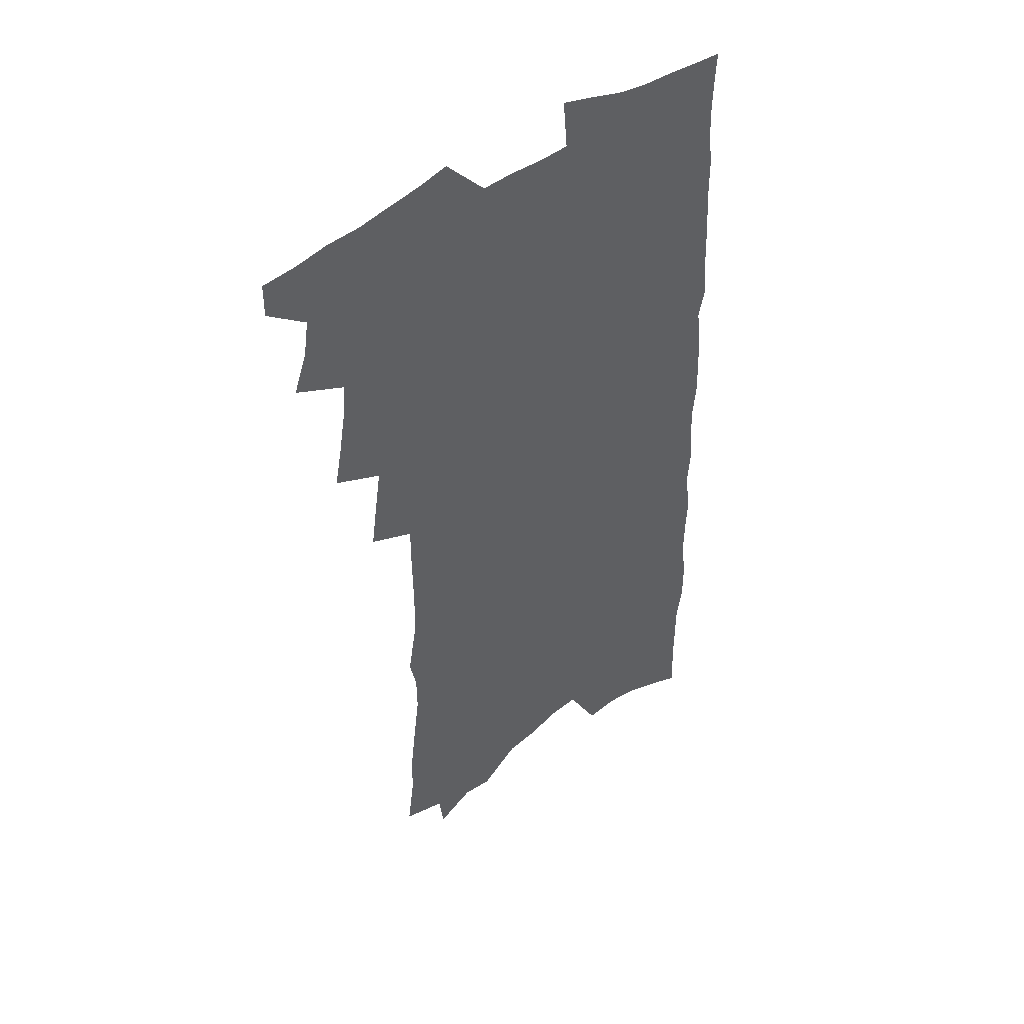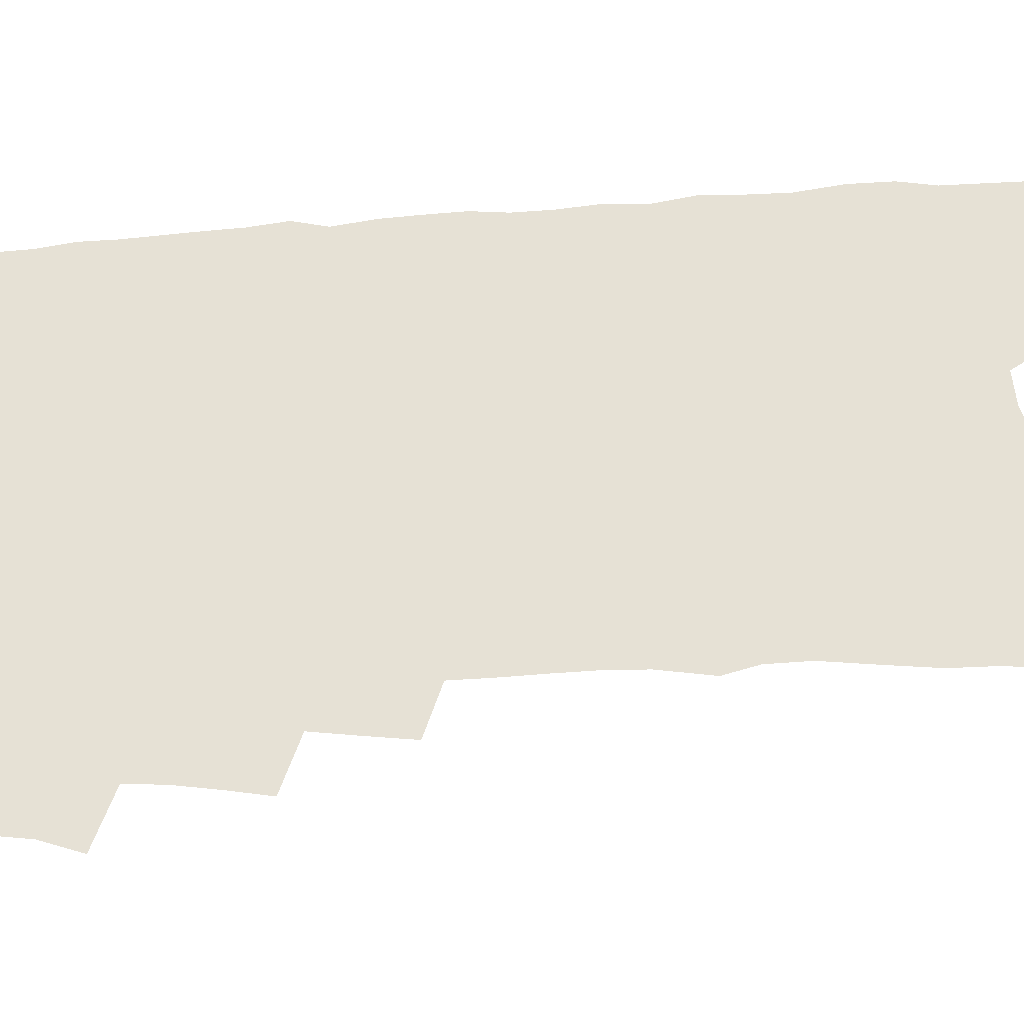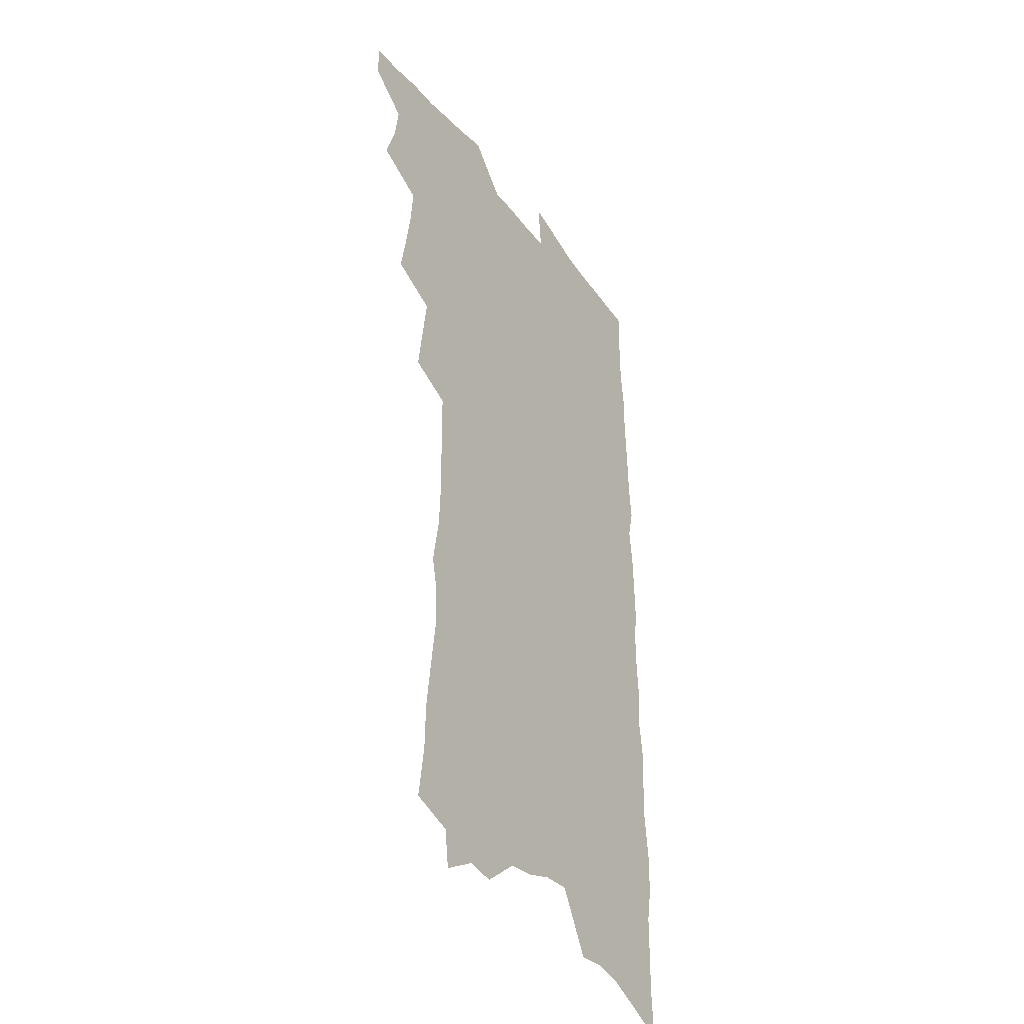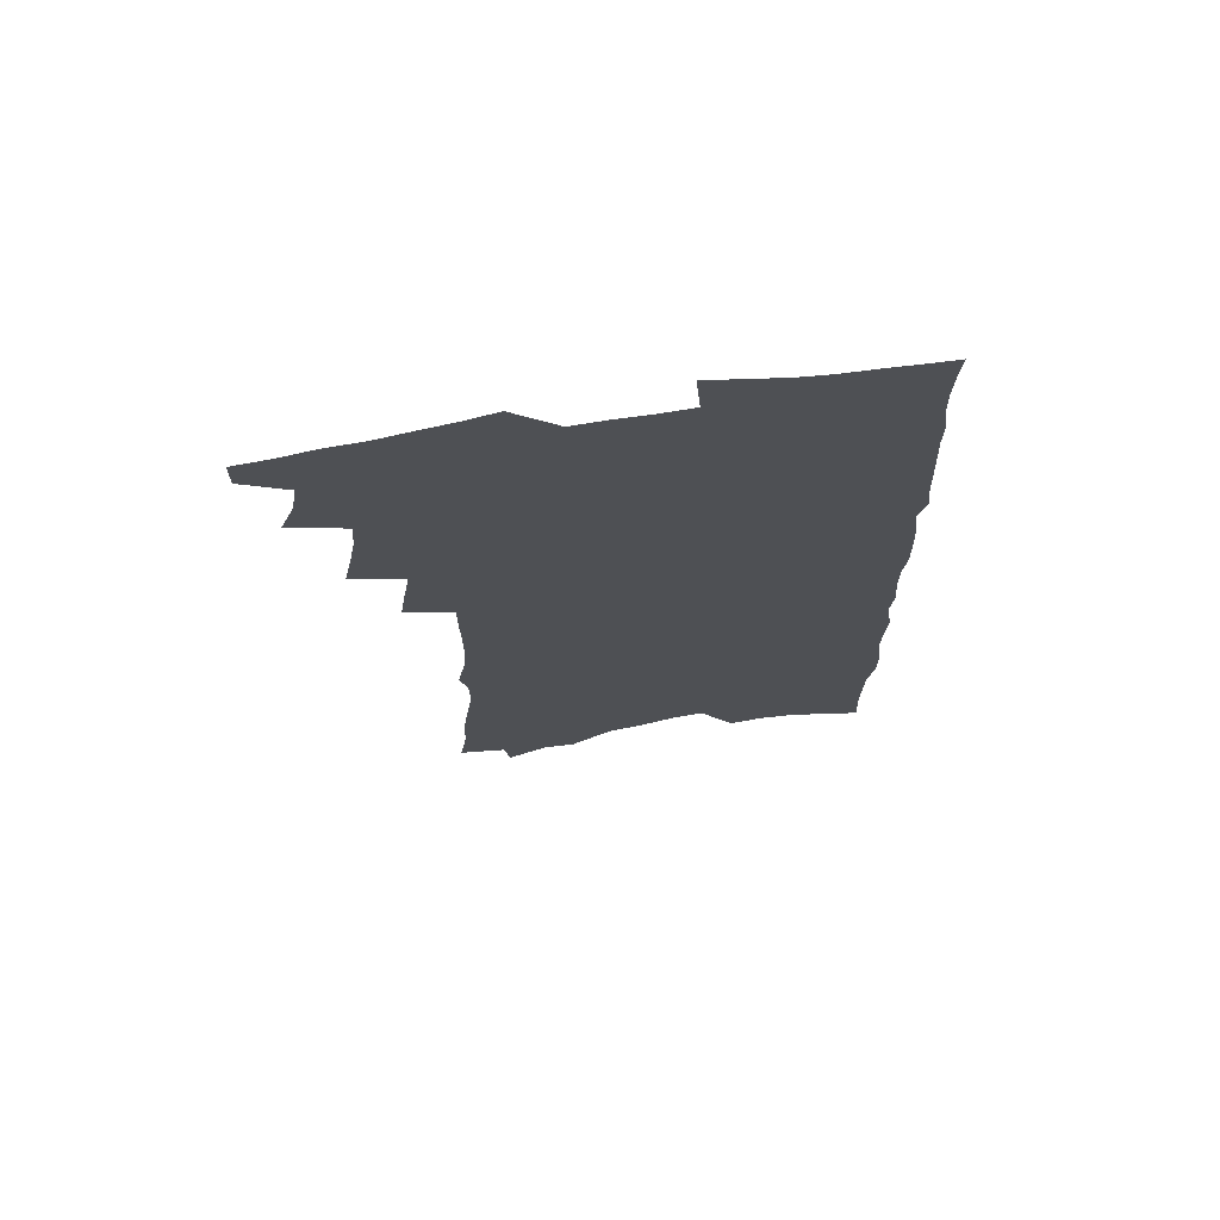
<metadata>
{"format":"obj","ext":"obj","renderer":"f3d","projection":"perspective","resolution":1024,"background":"white","views":[{"elev":46.1,"azim":-40.2,"up":"+Y"},{"elev":64.3,"azim":-93.7,"up":"+Z"},{"elev":-35.9,"azim":-57.9,"up":"+Y"},{"elev":72.0,"azim":-8.9,"up":"+Y"}]}
</metadata>
<code>
v 470.4 544.8 0
v 470.5 558.7 0
v 479.9 500.8 0
v 485.8 516.9 0
v 488.1 531.8 0
v 487.8 545.6 0
v 485.7 559.9 0
v 495 441.9 0
v 498.2 458.8 0
v 501 475.1 0
v 502.4 490.5 0
v 505.6 505.9 0
v 504.4 519.2 0
v 503.6 533 0
v 502.3 546.8 0
v 499.5 562.4 0
v 510.8 396 0
v 513.4 414.3 0
v 516.1 432.6 0
v 517.4 448.5 0
v 517.8 463.2 0
v 515.5 476.5 0
v 519.3 492.9 0
v 520.3 507.2 0
v 519.5 520.3 0
v 518.2 534.2 0
v 516.4 548.6 0
v 514.6 563 0
v 520.9 187.3 0
v 524 210 0
v 524.4 228.5 0
v 527 249.3 0
v 529.7 269.8 0
v 529.5 286.7 0
v 526.4 300.4 0
v 530.1 321.6 0
v 530.8 339 0
v 530.7 355.5 0
v 530.4 371.5 0
v 530.5 387.7 0
v 530.4 403.6 0
v 531.2 420 0
v 531.5 435.2 0
v 533.2 451.2 0
v 534.5 466.4 0
v 534.2 480.3 0
v 533.5 494 0
v 533.5 507.6 0
v 533.3 521.3 0
v 532.7 535.1 0
v 530.5 550.3 0
v 528.4 565.5 0
v 542.1 165.6 0
v 540 181.2 0
v 539.9 199.6 0
v 544.7 224.8 0
v 546.1 244.4 0
v 547.3 263.1 0
v 546.4 278.8 0
v 546.9 296.3 0
v 545.7 311.7 0
v 548.2 331.7 0
v 547 346.2 0
v 547.3 362.4 0
v 547.4 378.2 0
v 546.4 392.7 0
v 546.6 408.2 0
v 548.5 425.1 0
v 548.4 439.3 0
v 547.9 453.1 0
v 548.4 467.4 0
v 549 481.6 0
v 549.2 495.2 0
v 549.2 508.6 0
v 548.8 522 0
v 547 536.3 0
v 544.7 551.9 0
v 542.3 567.6 0
v 558.2 174.5 0
v 559.8 195 0
v 561.4 216.6 0
v 561.5 234.5 0
v 563.3 254.6 0
v 563.3 271.4 0
v 562.7 287.1 0
v 562.1 302.9 0
v 561.6 318.7 0
v 563.1 337.3 0
v 562.6 352.3 0
v 562.7 367.8 0
v 561.5 381.6 0
v 561.1 396.3 0
v 561.1 410.9 0
v 562.5 427 0
v 562.6 441.2 0
v 562.2 454.7 0
v 563.1 469.2 0
v 563.4 482.8 0
v 563.6 496 0
v 563.9 509.2 0
v 563.7 521.9 0
v 561.9 536.1 0
v 559.2 552.6 0
v 556 570.9 0
v 571.3 172.7 0
v 576.2 205.6 0
v 577.1 225.2 0
v 576.7 241.6 0
v 577.1 259.2 0
v 576.6 274.9 0
v 576.4 291.2 0
v 575.7 306.5 0
v 576.2 323.9 0
v 576.3 340 0
v 576.5 356 0
v 576.5 370.9 0
v 576.2 385.5 0
v 576.4 400.5 0
v 576.4 414.9 0
v 575.9 428.3 0
v 576 442.3 0
v 576 455.9 0
v 577 470.5 0
v 576.6 483.3 0
v 577.2 496.8 0
v 577.4 509.6 0
v 576.8 522.6 0
v 575.8 536.4 0
v 574.3 551.7 0
v 588.4 185.9 0
v 590.7 212.4 0
v 591.5 232.1 0
v 590.6 246.1 0
v 590.4 262.6 0
v 590.2 278.9 0
v 589.4 293.6 0
v 589.2 309.9 0
v 589.2 326 0
v 589.1 341.6 0
v 589.5 358.5 0
v 589.4 371.9 0
v 589.7 387.9 0
v 589.6 402.2 0
v 589.6 416.2 0
v 590.1 430.8 0
v 589.2 443.4 0
v 590 457.9 0
v 590.2 471.1 0
v 590 484 0
v 590.1 497 0
v 590.3 509.9 0
v 590 523.1 0
v 589.3 537.2 0
v 588.3 552 0
v 602.3 187.7 0
v 603.7 214.4 0
v 603.8 231.9 0
v 603.3 246.7 0
v 603.2 264.2 0
v 603.1 281.1 0
v 602.8 296.9 0
v 602.6 313.1 0
v 602.5 329.2 0
v 602.2 343.7 0
v 602.1 357.1 0
v 602.2 373.3 0
v 602.5 388.6 0
v 602.5 403.3 0
v 602.5 416.8 0
v 602.7 431.8 0
v 602.4 444.5 0
v 603.1 458.9 0
v 603 471.5 0
v 602.9 484.2 0
v 602.9 496.9 0
v 603.4 510 0
v 603.4 523.1 0
v 603.4 536.5 0
v 602.8 551.2 0
v 616.4 192.1 0
v 616.6 213.8 0
v 616.6 233.5 0
v 616.3 249.3 0
v 616 265.2 0
v 615.8 282.7 0
v 615.5 297.3 0
v 615.3 313.4 0
v 615.2 329 0
v 615 344.5 0
v 614.8 358.8 0
v 614.8 374.5 0
v 615.4 387.4 0
v 615.3 402.7 0
v 615.3 416.5 0
v 615.3 431.6 0
v 615.4 445.3 0
v 615.6 458.8 0
v 615.8 471.7 0
v 616.2 484.6 0
v 616.7 497.4 0
v 616.5 510.1 0
v 616.7 523 0
v 616.9 536 0
v 616.5 551.7 0
v 614.6 572.9 0
v 630 192.9 0
v 629.6 214.7 0
v 629.4 232.6 0
v 629 250.2 0
v 628.8 265.5 0
v 628.4 283 0
v 628.2 298.1 0
v 627.9 314.2 0
v 627.8 329.1 0
v 627.7 345.3 0
v 627.5 360.1 0
v 627.9 372.5 0
v 628 389.4 0
v 627.9 403.6 0
v 628.1 416.6 0
v 628 431.2 0
v 628.1 444.9 0
v 628 458.7 0
v 628.5 471.2 0
v 629.4 483.6 0
v 629.3 497.5 0
v 629.6 509.9 0
v 630 522.5 0
v 630.2 536 0
v 630.6 549.6 0
v 629.4 568.9 0
v 644.5 167.2 0
v 643.5 192.6 0
v 643 212.3 0
v 642.4 231 0
v 642.2 247.6 0
v 641.4 266.5 0
v 641 282.7 0
v 640.9 297.7 0
v 641.4 311.5 0
v 640.2 330.9 0
v 640.5 344.1 0
v 640.1 359.9 0
v 640.4 373.7 0
v 640.6 387.9 0
v 640.4 402.3 0
v 641.4 414.9 0
v 640.7 431 0
v 641.1 443.9 0
v 641.1 457.4 0
v 641.5 470.4 0
v 642 483.4 0
v 642.2 496.8 0
v 642.8 509.5 0
v 643.1 522.4 0
v 643.6 535.7 0
v 644 549.1 0
v 644.6 564.4 0
v 658.2 168.5 0
v 657.6 188.8 0
v 656.7 209.3 0
v 655.7 228.7 0
v 655.6 245.4 0
v 654.6 263.7 0
v 654.6 279.5 0
v 653.5 296.8 0
v 654.3 310.5 0
v 653.4 327.8 0
v 653.2 343.1 0
v 653.1 357.8 0
v 653.8 371.3 0
v 653.5 386.5 0
v 654.9 399.4 0
v 653.9 415.5 0
v 653.8 429.4 0
v 654.2 442.7 0
v 654.5 456 0
v 654.4 469.5 0
v 655.1 482.2 0
v 654.4 497.1 0
v 655.6 509.1 0
v 656.3 521.9 0
v 656.9 534.9 0
v 657.6 548.6 0
v 658.7 562.2 0
v 672.4 166 0
v 671.9 185 0
v 671.5 203.7 0
v 670.7 222.7 0
v 669.7 241.4 0
v 670.3 257 0
v 668.9 275.3 0
v 668.5 291.6 0
v 668.2 307.4 0
v 667.3 324 0
v 669.1 337.1 0
v 667.2 354.6 0
v 666.7 369.8 0
v 667.4 383.6 0
v 668.4 397.3 0
v 667.8 412.6 0
v 668.7 426.1 0
v 668 440.7 0
v 667.6 454.8 0
v 668 468.1 0
v 668.2 481.6 0
v 667.8 495.3 0
v 669.7 507.9 0
v 669.3 521.6 0
v 669.7 534 0
v 671.2 547.7 0
v 672.2 561.5 0
v 688 159.6 0
v 688.1 177.4 0
v 686.4 198.8 0
v 685.7 217.2 0
v 686.2 233.8 0
v 685.1 251.8 0
v 684.9 268.5 0
v 685 284.5 0
v 683.5 302 0
v 681.9 319.3 0
v 682.8 333.9 0
v 683.1 348.9 0
v 682 364.8 0
v 684.4 378 0
v 682.5 394.5 0
v 683.4 408.5 0
v 683 423.4 0
v 681.8 438.6 0
v 681.4 452.7 0
v 682.6 465.8 0
v 683 479.4 0
v 684 492.9 0
v 682.9 507.3 0
v 683.5 520.4 0
v 684.1 533.6 0
v 684.4 546.7 0
v 685.6 560.2 0
v 704.6 152 0
v 703.3 172.4 0
v 703.5 190.1 0
v 703.6 207.5 0
v 706.3 222.1 0
v 706.3 239.2 0
v 704 258.3 0
v 704.3 274.4 0
v 705.2 289.9 0
v 702.5 308.6 0
v 703.8 323.3 0
v 702.4 340.1 0
v 702.2 355.8 0
v 703.7 370 0
v 703.3 385.7 0
v 702.7 401.3 0
v 700.6 417.8 0
v 703.8 431.1 0
v 702.1 446.6 0
v 701.6 461.1 0
v 700.9 475.5 0
v 700.2 490 0
v 700.2 504 0
v 698.2 519.1 0
v 697.8 532.9 0
v 698.2 546.1 0
v 699 559.2 0
v 706 586 0
f 5 6 1
f 1 6 2
f 6 7 2
f 11 12 3
f 3 12 4
f 12 13 4
f 4 13 5
f 13 14 5
f 5 14 6
f 14 15 6
f 6 15 7
f 15 16 7
f 19 20 8
f 8 20 9
f 20 21 9
f 9 21 10
f 21 22 10
f 10 22 11
f 22 23 11
f 11 23 12
f 23 24 12
f 12 24 13
f 24 25 13
f 13 25 14
f 25 26 14
f 14 26 15
f 26 27 15
f 15 27 16
f 27 28 16
f 40 41 17
f 17 41 18
f 41 42 18
f 18 42 19
f 42 43 19
f 19 43 20
f 43 44 20
f 20 44 21
f 44 45 21
f 21 45 22
f 45 46 22
f 22 46 23
f 46 47 23
f 23 47 24
f 47 48 24
f 24 48 25
f 48 49 25
f 25 49 26
f 49 50 26
f 26 50 27
f 50 51 27
f 27 51 28
f 51 52 28
f 54 55 29
f 29 55 30
f 55 56 30
f 30 56 31
f 56 57 31
f 31 57 32
f 57 58 32
f 32 58 33
f 58 59 33
f 33 59 34
f 59 60 34
f 34 60 35
f 60 61 35
f 35 61 36
f 61 62 36
f 36 62 37
f 62 63 37
f 37 63 38
f 63 64 38
f 38 64 39
f 64 65 39
f 39 65 40
f 65 66 40
f 40 66 41
f 66 67 41
f 41 67 42
f 67 68 42
f 42 68 43
f 68 69 43
f 43 69 44
f 69 70 44
f 44 70 45
f 70 71 45
f 45 71 46
f 71 72 46
f 46 72 47
f 72 73 47
f 47 73 48
f 73 74 48
f 48 74 49
f 74 75 49
f 49 75 50
f 75 76 50
f 50 76 51
f 76 77 51
f 51 77 52
f 77 78 52
f 53 79 54
f 79 80 54
f 54 80 55
f 80 81 55
f 55 81 56
f 81 82 56
f 56 82 57
f 82 83 57
f 57 83 58
f 83 84 58
f 58 84 59
f 84 85 59
f 59 85 60
f 85 86 60
f 60 86 61
f 86 87 61
f 61 87 62
f 87 88 62
f 62 88 63
f 88 89 63
f 63 89 64
f 89 90 64
f 64 90 65
f 90 91 65
f 65 91 66
f 91 92 66
f 66 92 67
f 92 93 67
f 67 93 68
f 93 94 68
f 68 94 69
f 94 95 69
f 69 95 70
f 95 96 70
f 70 96 71
f 96 97 71
f 71 97 72
f 97 98 72
f 72 98 73
f 98 99 73
f 73 99 74
f 99 100 74
f 74 100 75
f 100 101 75
f 75 101 76
f 101 102 76
f 76 102 77
f 102 103 77
f 77 103 78
f 103 104 78
f 79 105 80
f 105 106 80
f 80 106 81
f 106 107 81
f 81 107 82
f 107 108 82
f 82 108 83
f 108 109 83
f 83 109 84
f 109 110 84
f 84 110 85
f 110 111 85
f 85 111 86
f 111 112 86
f 86 112 87
f 112 113 87
f 87 113 88
f 113 114 88
f 88 114 89
f 114 115 89
f 89 115 90
f 115 116 90
f 90 116 91
f 116 117 91
f 91 117 92
f 117 118 92
f 92 118 93
f 118 119 93
f 93 119 94
f 119 120 94
f 94 120 95
f 120 121 95
f 95 121 96
f 121 122 96
f 96 122 97
f 122 123 97
f 97 123 98
f 123 124 98
f 98 124 99
f 124 125 99
f 99 125 100
f 125 126 100
f 100 126 101
f 126 127 101
f 101 127 102
f 127 128 102
f 102 128 103
f 128 129 103
f 103 129 104
f 105 130 106
f 130 131 106
f 106 131 107
f 131 132 107
f 107 132 108
f 132 133 108
f 108 133 109
f 133 134 109
f 109 134 110
f 134 135 110
f 110 135 111
f 135 136 111
f 111 136 112
f 136 137 112
f 112 137 113
f 137 138 113
f 113 138 114
f 138 139 114
f 114 139 115
f 139 140 115
f 115 140 116
f 140 141 116
f 116 141 117
f 141 142 117
f 117 142 118
f 142 143 118
f 118 143 119
f 143 144 119
f 119 144 120
f 144 145 120
f 120 145 121
f 145 146 121
f 121 146 122
f 146 147 122
f 122 147 123
f 147 148 123
f 123 148 124
f 148 149 124
f 124 149 125
f 149 150 125
f 125 150 126
f 150 151 126
f 126 151 127
f 151 152 127
f 127 152 128
f 152 153 128
f 128 153 129
f 153 154 129
f 130 155 131
f 155 156 131
f 131 156 132
f 156 157 132
f 132 157 133
f 157 158 133
f 133 158 134
f 158 159 134
f 134 159 135
f 159 160 135
f 135 160 136
f 160 161 136
f 136 161 137
f 161 162 137
f 137 162 138
f 162 163 138
f 138 163 139
f 163 164 139
f 139 164 140
f 164 165 140
f 140 165 141
f 165 166 141
f 141 166 142
f 166 167 142
f 142 167 143
f 167 168 143
f 143 168 144
f 168 169 144
f 144 169 145
f 169 170 145
f 145 170 146
f 170 171 146
f 146 171 147
f 171 172 147
f 147 172 148
f 172 173 148
f 148 173 149
f 173 174 149
f 149 174 150
f 174 175 150
f 150 175 151
f 175 176 151
f 151 176 152
f 176 177 152
f 152 177 153
f 177 178 153
f 153 178 154
f 178 179 154
f 155 180 156
f 180 181 156
f 156 181 157
f 181 182 157
f 157 182 158
f 182 183 158
f 158 183 159
f 183 184 159
f 159 184 160
f 184 185 160
f 160 185 161
f 185 186 161
f 161 186 162
f 186 187 162
f 162 187 163
f 187 188 163
f 163 188 164
f 188 189 164
f 164 189 165
f 189 190 165
f 165 190 166
f 190 191 166
f 166 191 167
f 191 192 167
f 167 192 168
f 192 193 168
f 168 193 169
f 193 194 169
f 169 194 170
f 194 195 170
f 170 195 171
f 195 196 171
f 171 196 172
f 196 197 172
f 172 197 173
f 197 198 173
f 173 198 174
f 198 199 174
f 174 199 175
f 199 200 175
f 175 200 176
f 200 201 176
f 176 201 177
f 201 202 177
f 177 202 178
f 202 203 178
f 178 203 179
f 203 204 179
f 180 206 181
f 206 207 181
f 181 207 182
f 207 208 182
f 182 208 183
f 208 209 183
f 183 209 184
f 209 210 184
f 184 210 185
f 210 211 185
f 185 211 186
f 211 212 186
f 186 212 187
f 212 213 187
f 187 213 188
f 213 214 188
f 188 214 189
f 214 215 189
f 189 215 190
f 215 216 190
f 190 216 191
f 216 217 191
f 191 217 192
f 217 218 192
f 192 218 193
f 218 219 193
f 193 219 194
f 219 220 194
f 194 220 195
f 220 221 195
f 195 221 196
f 221 222 196
f 196 222 197
f 222 223 197
f 197 223 198
f 223 224 198
f 198 224 199
f 224 225 199
f 199 225 200
f 225 226 200
f 200 226 201
f 226 227 201
f 201 227 202
f 227 228 202
f 202 228 203
f 228 229 203
f 203 229 204
f 229 230 204
f 204 230 205
f 230 231 205
f 232 233 206
f 206 233 207
f 233 234 207
f 207 234 208
f 234 235 208
f 208 235 209
f 235 236 209
f 209 236 210
f 236 237 210
f 210 237 211
f 237 238 211
f 211 238 212
f 238 239 212
f 212 239 213
f 239 240 213
f 213 240 214
f 240 241 214
f 214 241 215
f 241 242 215
f 215 242 216
f 242 243 216
f 216 243 217
f 243 244 217
f 217 244 218
f 244 245 218
f 218 245 219
f 245 246 219
f 219 246 220
f 246 247 220
f 220 247 221
f 247 248 221
f 221 248 222
f 248 249 222
f 222 249 223
f 249 250 223
f 223 250 224
f 250 251 224
f 224 251 225
f 251 252 225
f 225 252 226
f 252 253 226
f 226 253 227
f 253 254 227
f 227 254 228
f 254 255 228
f 228 255 229
f 255 256 229
f 229 256 230
f 256 257 230
f 230 257 231
f 257 258 231
f 232 259 233
f 259 260 233
f 233 260 234
f 260 261 234
f 234 261 235
f 261 262 235
f 235 262 236
f 262 263 236
f 236 263 237
f 263 264 237
f 237 264 238
f 264 265 238
f 238 265 239
f 265 266 239
f 239 266 240
f 266 267 240
f 240 267 241
f 267 268 241
f 241 268 242
f 268 269 242
f 242 269 243
f 269 270 243
f 243 270 244
f 270 271 244
f 244 271 245
f 271 272 245
f 245 272 246
f 272 273 246
f 246 273 247
f 273 274 247
f 247 274 248
f 274 275 248
f 248 275 249
f 275 276 249
f 249 276 250
f 276 277 250
f 250 277 251
f 277 278 251
f 251 278 252
f 278 279 252
f 252 279 253
f 279 280 253
f 253 280 254
f 280 281 254
f 254 281 255
f 281 282 255
f 255 282 256
f 282 283 256
f 256 283 257
f 283 284 257
f 257 284 258
f 284 285 258
f 259 286 260
f 286 287 260
f 260 287 261
f 287 288 261
f 261 288 262
f 288 289 262
f 262 289 263
f 289 290 263
f 263 290 264
f 290 291 264
f 264 291 265
f 291 292 265
f 265 292 266
f 292 293 266
f 266 293 267
f 293 294 267
f 267 294 268
f 294 295 268
f 268 295 269
f 295 296 269
f 269 296 270
f 296 297 270
f 270 297 271
f 297 298 271
f 271 298 272
f 298 299 272
f 272 299 273
f 299 300 273
f 273 300 274
f 300 301 274
f 274 301 275
f 301 302 275
f 275 302 276
f 302 303 276
f 276 303 277
f 303 304 277
f 277 304 278
f 304 305 278
f 278 305 279
f 305 306 279
f 279 306 280
f 306 307 280
f 280 307 281
f 307 308 281
f 281 308 282
f 308 309 282
f 282 309 283
f 309 310 283
f 283 310 284
f 310 311 284
f 284 311 285
f 311 312 285
f 286 313 287
f 313 314 287
f 287 314 288
f 314 315 288
f 288 315 289
f 315 316 289
f 289 316 290
f 316 317 290
f 290 317 291
f 317 318 291
f 291 318 292
f 318 319 292
f 292 319 293
f 319 320 293
f 293 320 294
f 320 321 294
f 294 321 295
f 321 322 295
f 295 322 296
f 322 323 296
f 296 323 297
f 323 324 297
f 297 324 298
f 324 325 298
f 298 325 299
f 325 326 299
f 299 326 300
f 326 327 300
f 300 327 301
f 327 328 301
f 301 328 302
f 328 329 302
f 302 329 303
f 329 330 303
f 303 330 304
f 330 331 304
f 304 331 305
f 331 332 305
f 305 332 306
f 332 333 306
f 306 333 307
f 333 334 307
f 307 334 308
f 334 335 308
f 308 335 309
f 335 336 309
f 309 336 310
f 336 337 310
f 310 337 311
f 337 338 311
f 311 338 312
f 338 339 312
f 313 340 314
f 340 341 314
f 314 341 315
f 341 342 315
f 315 342 316
f 342 343 316
f 316 343 317
f 343 344 317
f 317 344 318
f 344 345 318
f 318 345 319
f 345 346 319
f 319 346 320
f 346 347 320
f 320 347 321
f 347 348 321
f 321 348 322
f 348 349 322
f 322 349 323
f 349 350 323
f 323 350 324
f 350 351 324
f 324 351 325
f 351 352 325
f 325 352 326
f 352 353 326
f 326 353 327
f 353 354 327
f 327 354 328
f 354 355 328
f 328 355 329
f 355 356 329
f 329 356 330
f 356 357 330
f 330 357 331
f 357 358 331
f 331 358 332
f 358 359 332
f 332 359 333
f 359 360 333
f 333 360 334
f 360 361 334
f 334 361 335
f 361 362 335
f 335 362 336
f 362 363 336
f 336 363 337
f 363 364 337
f 337 364 338
f 364 365 338
f 338 365 339
f 365 366 339

</code>
